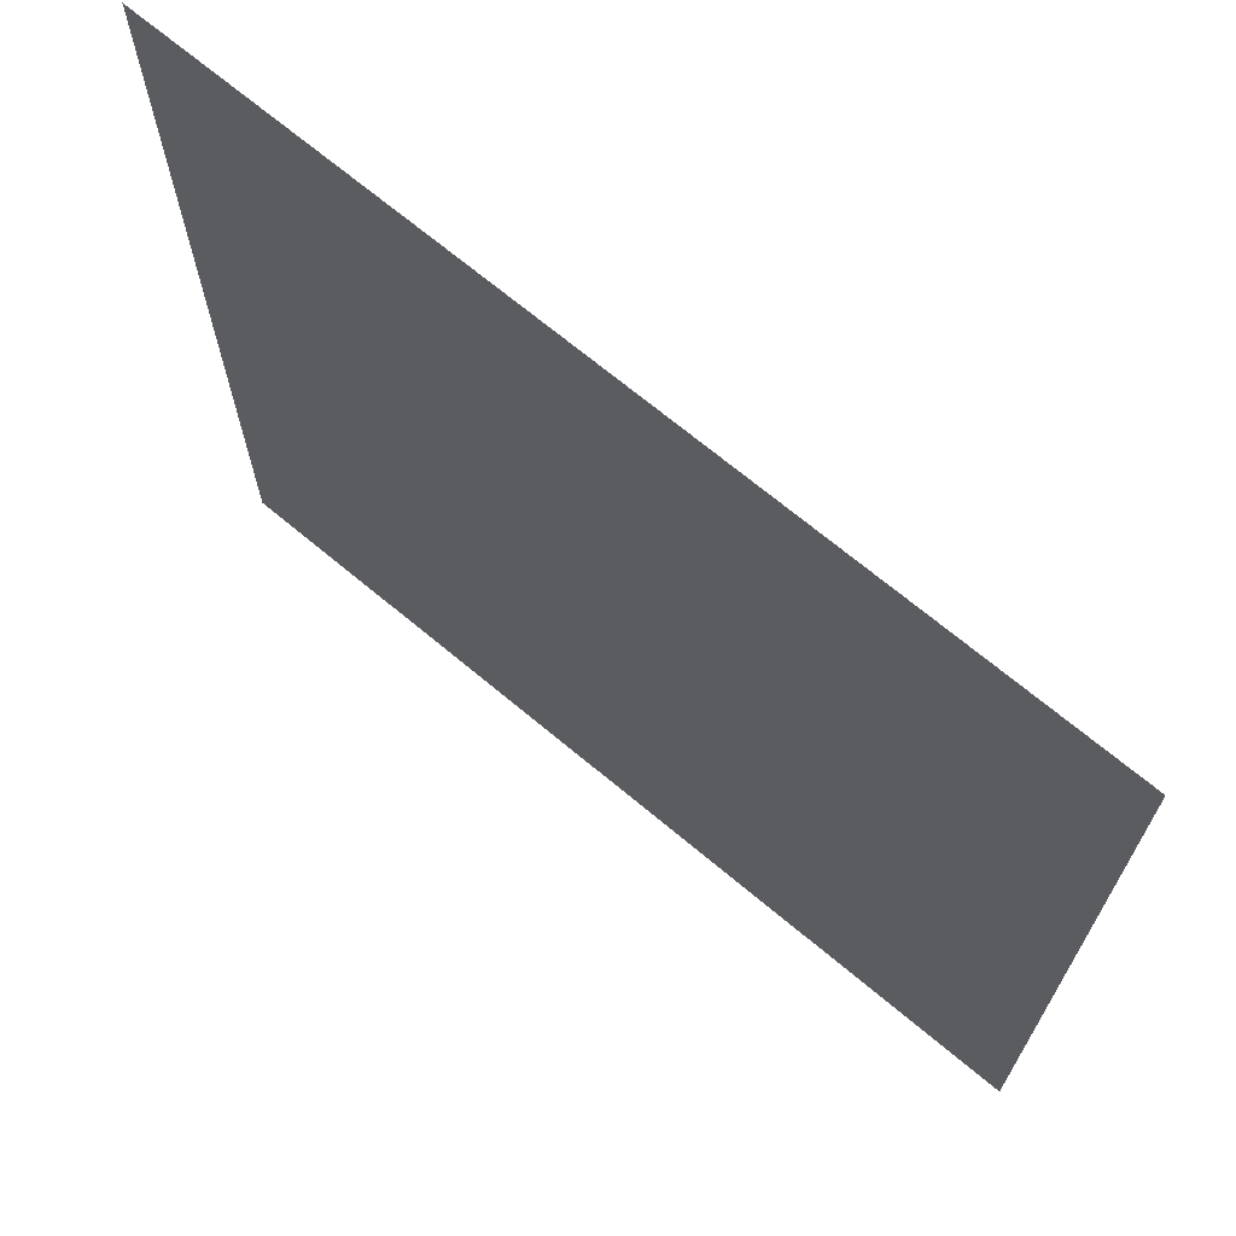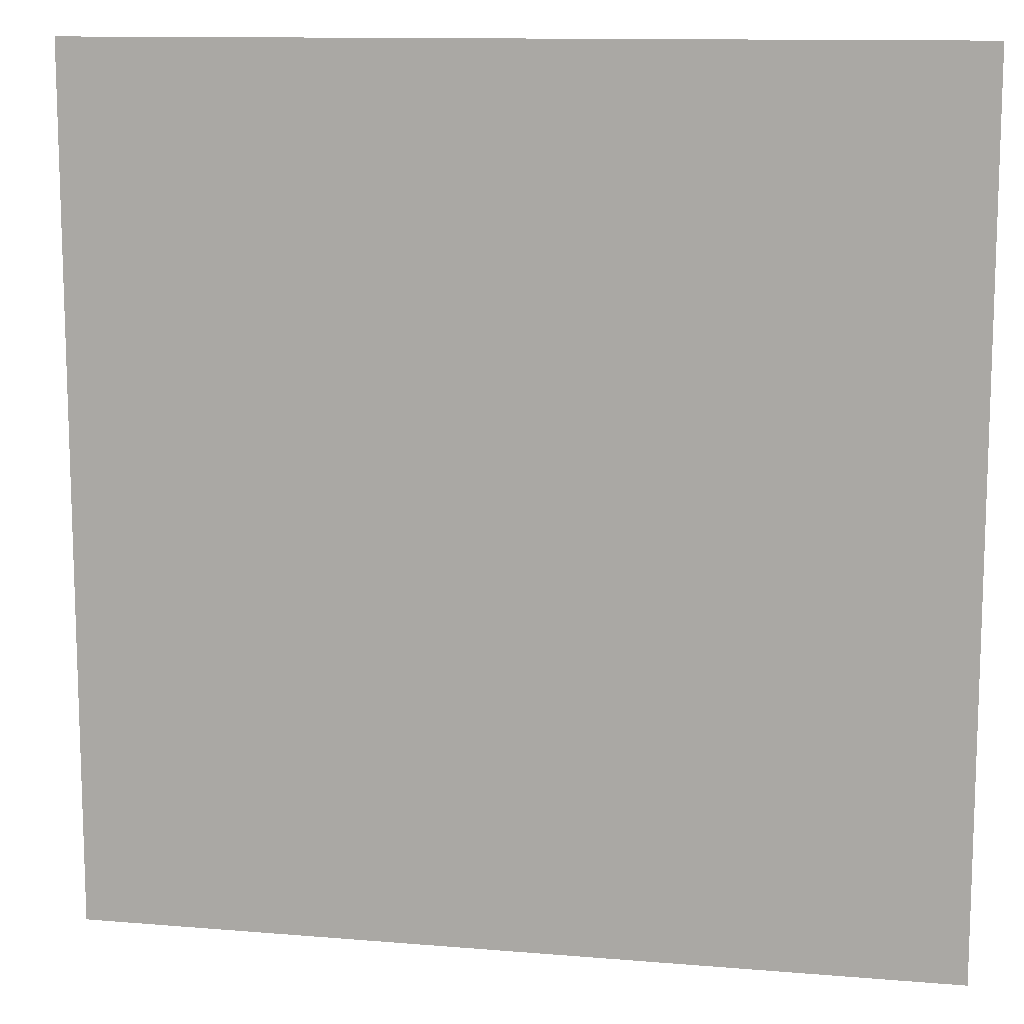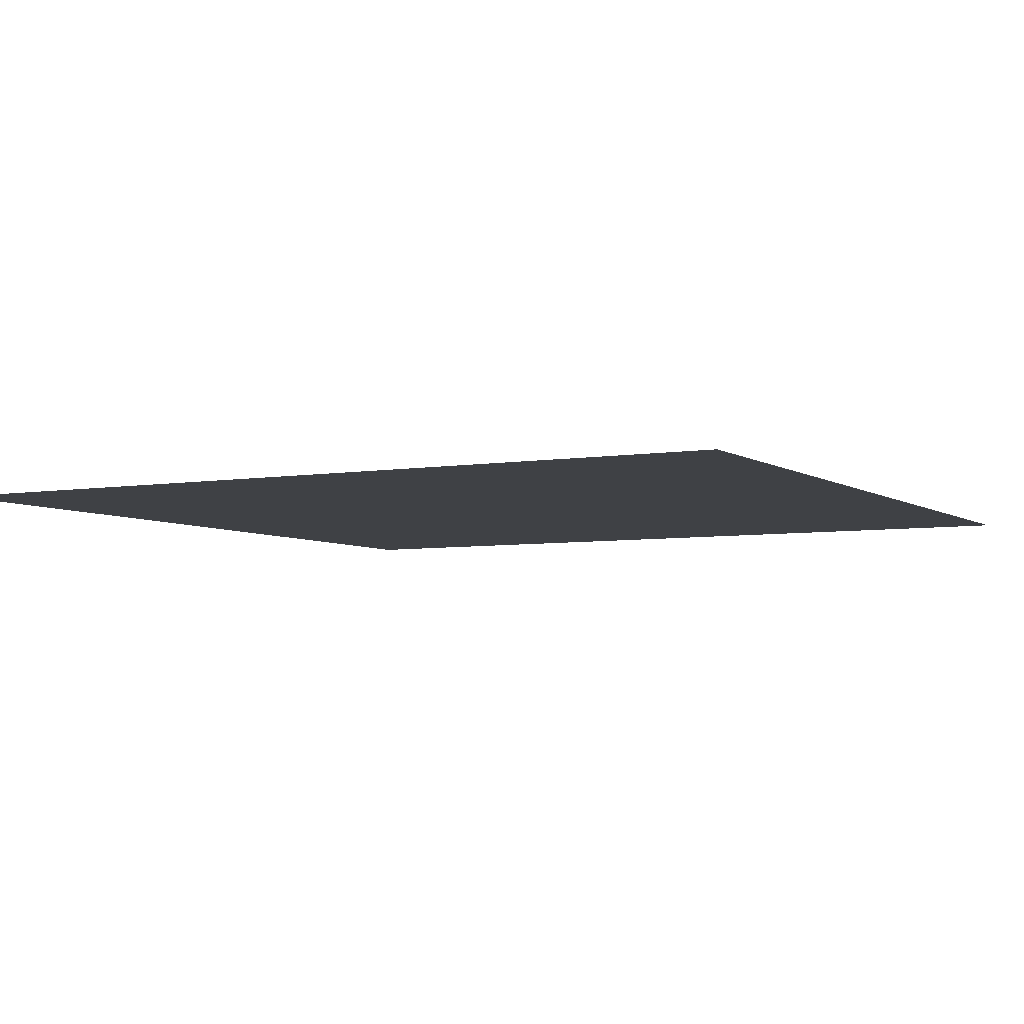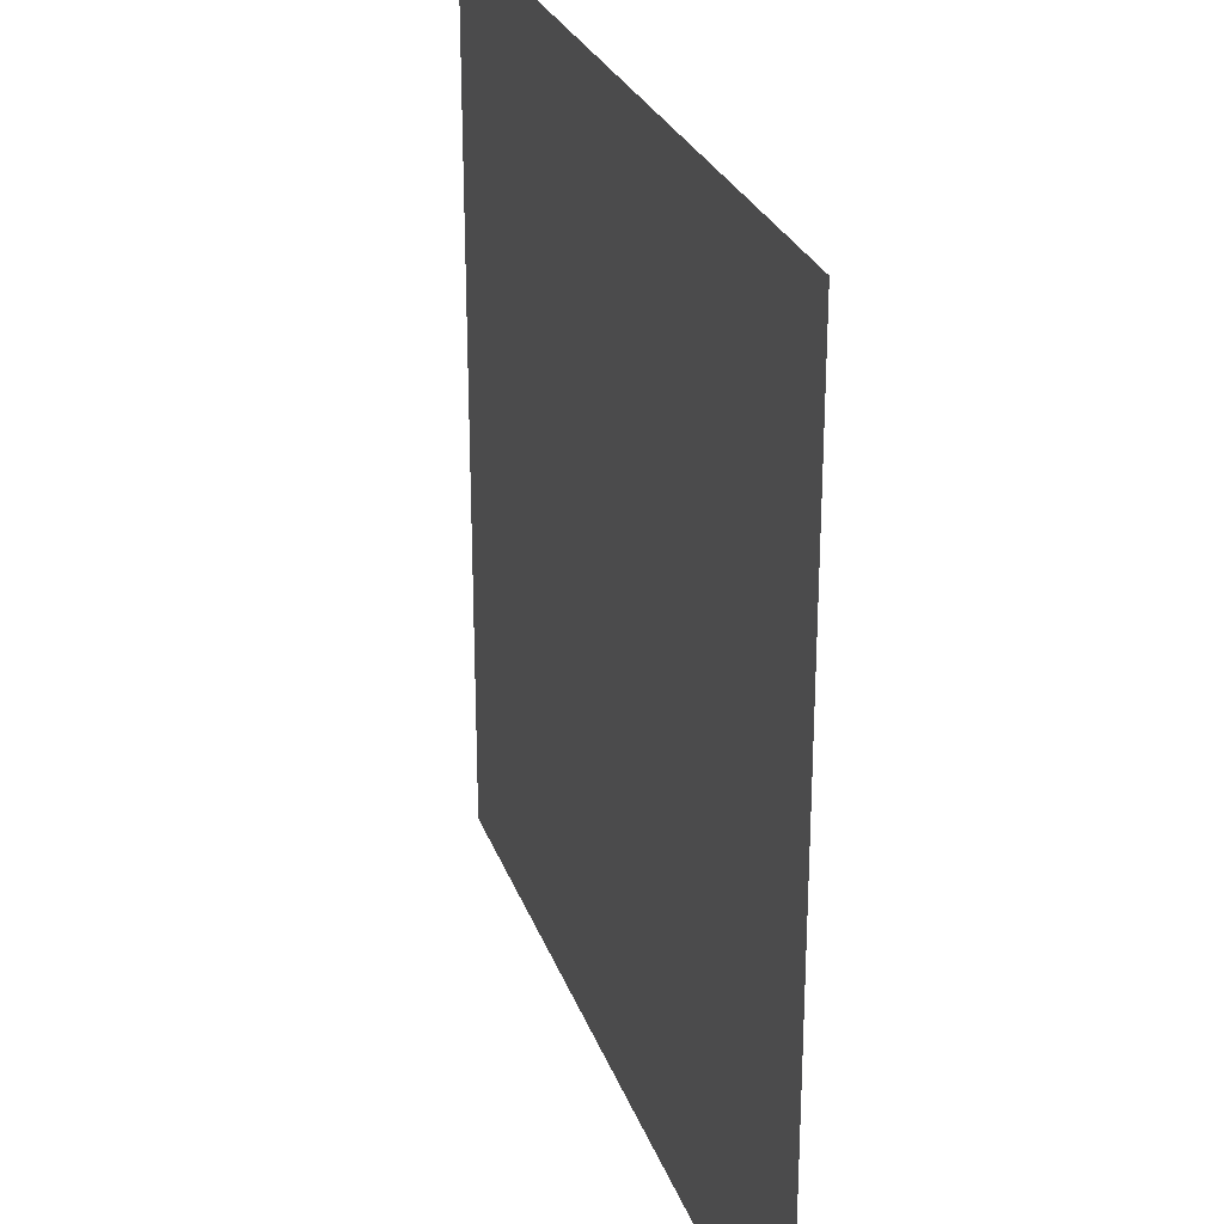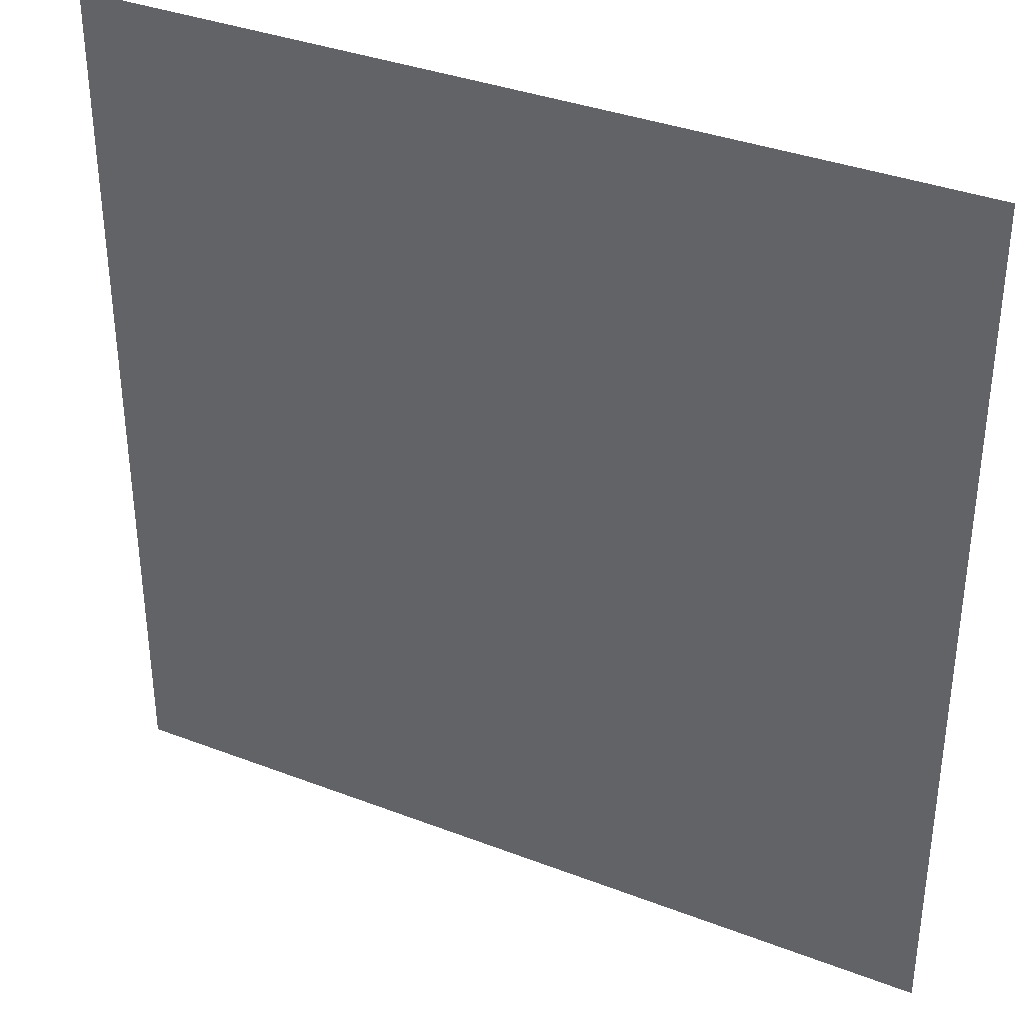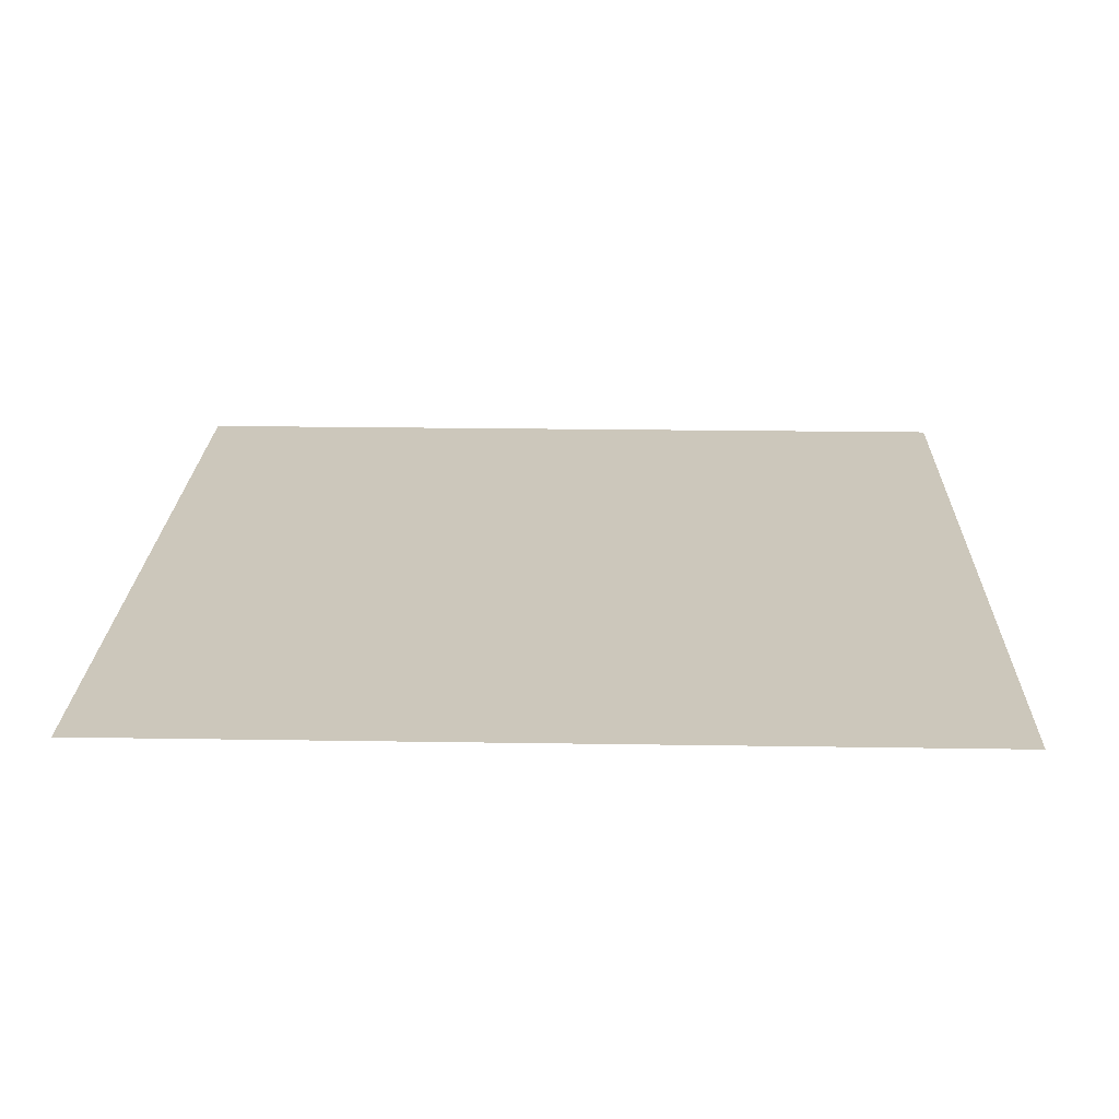
<metadata>
{"format":"obj","ext":"obj","renderer":"f3d","projection":"perspective","resolution":1024,"background":"white","views":[{"elev":69.4,"azim":39.9,"up":"+Y"},{"elev":11.8,"azim":-168.6,"up":"+Y"},{"elev":-5.3,"azim":28.2,"up":"+Z"},{"elev":26.9,"azim":-107.3,"up":"+Y"},{"elev":35.8,"azim":26.8,"up":"+Y"},{"elev":21.7,"azim":1.6,"up":"+Z"}]}
</metadata>
<code>
g 281
v -0.5 -0.5 3.062e-17
v 0.5 -0.5 3.062e-17
v -0.5 0.5 -3.062e-17
v 0.5 0.5 -3.062e-17
f 2 4 1
f 3 1 4

</code>
